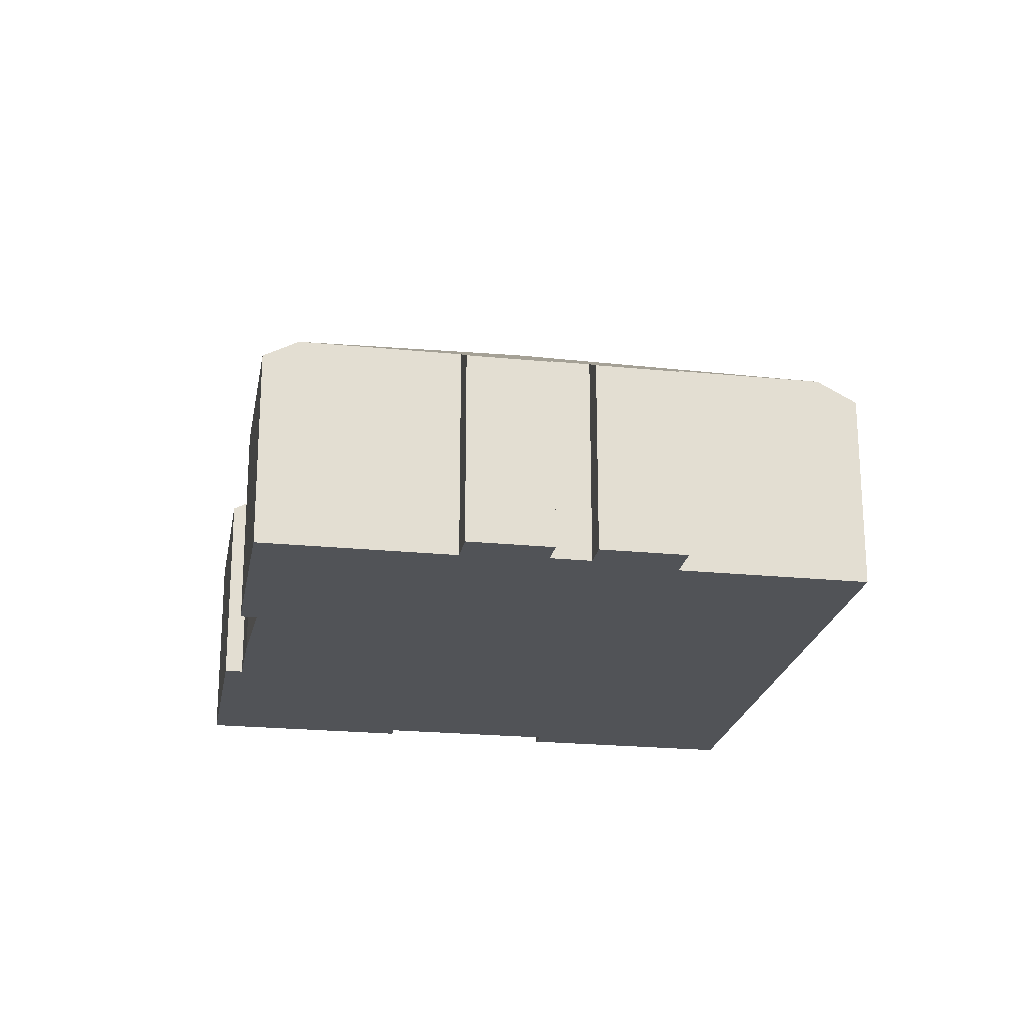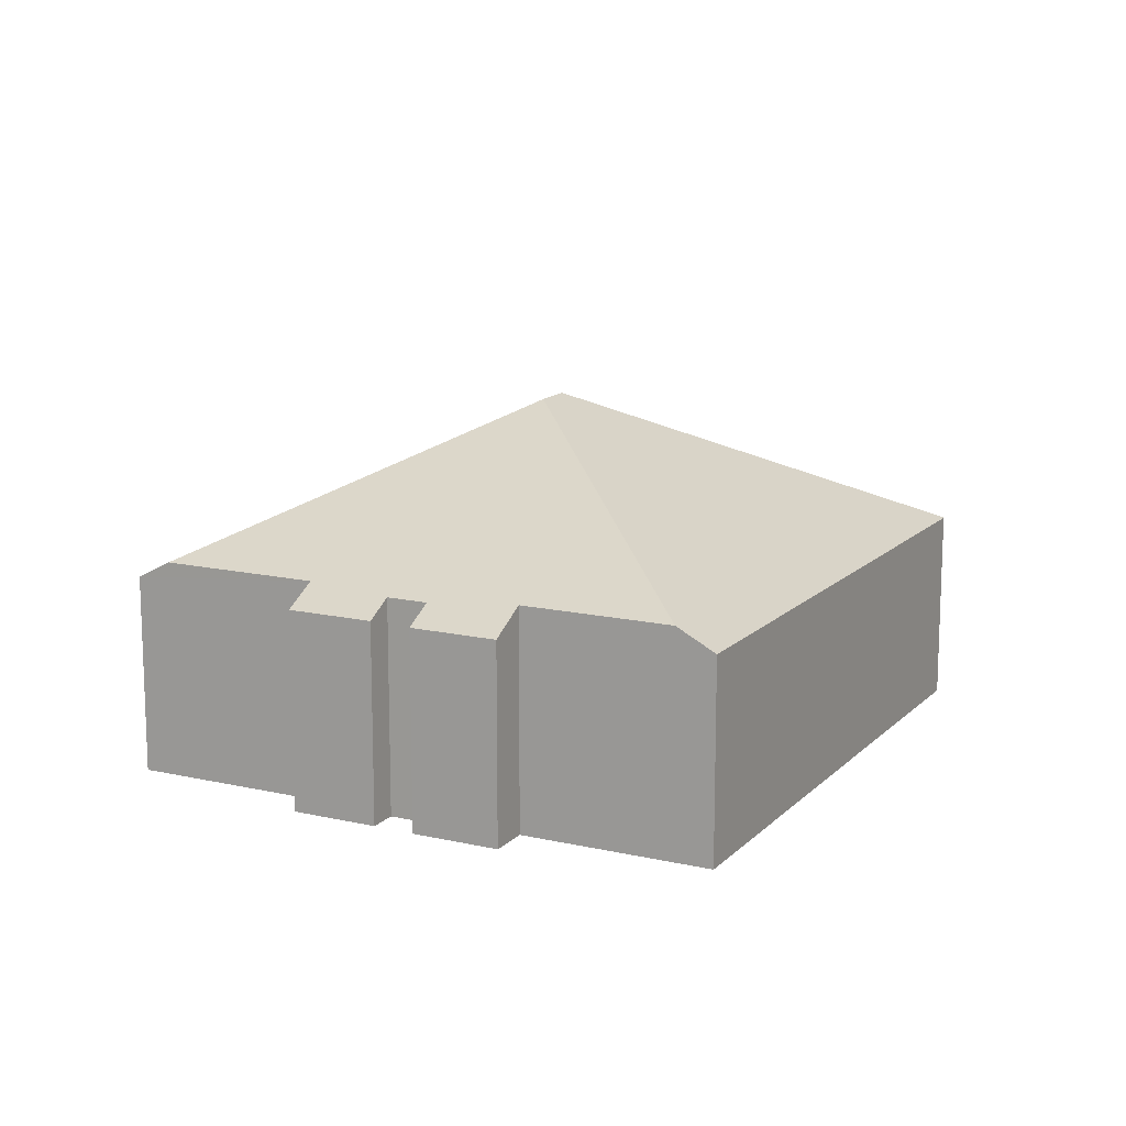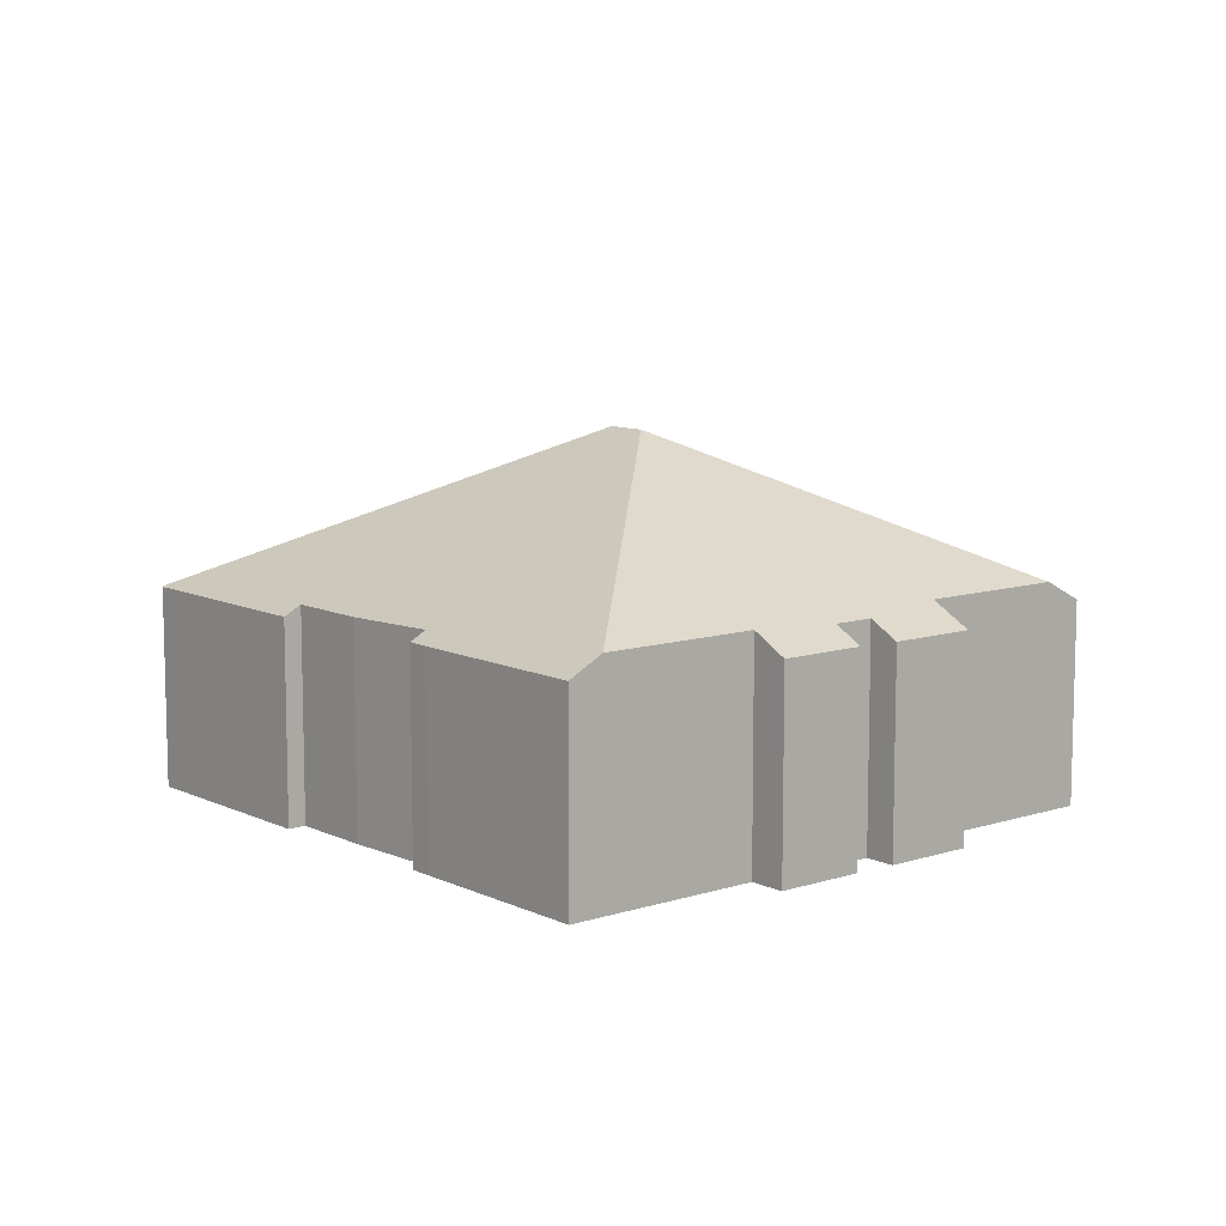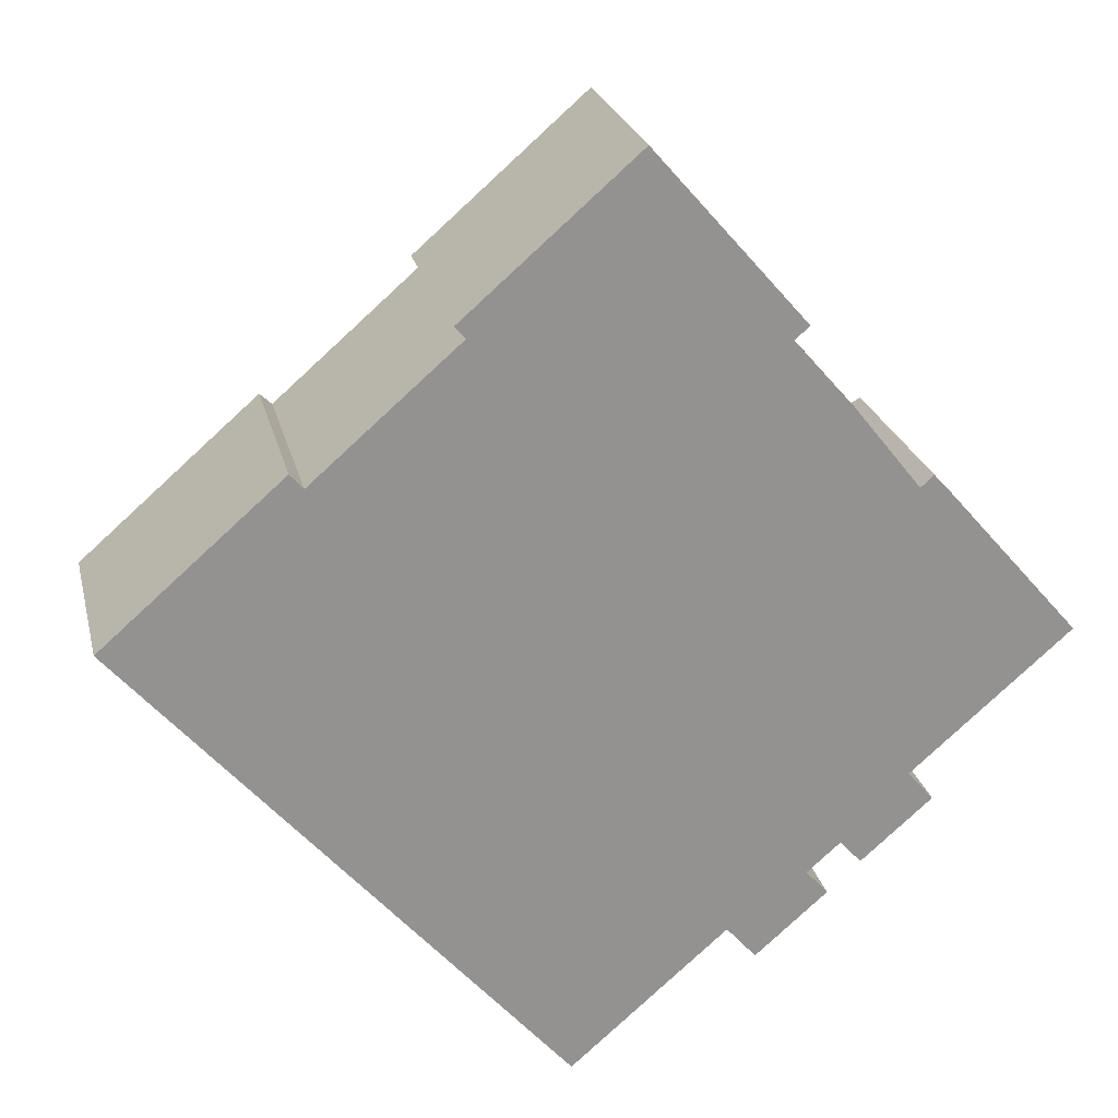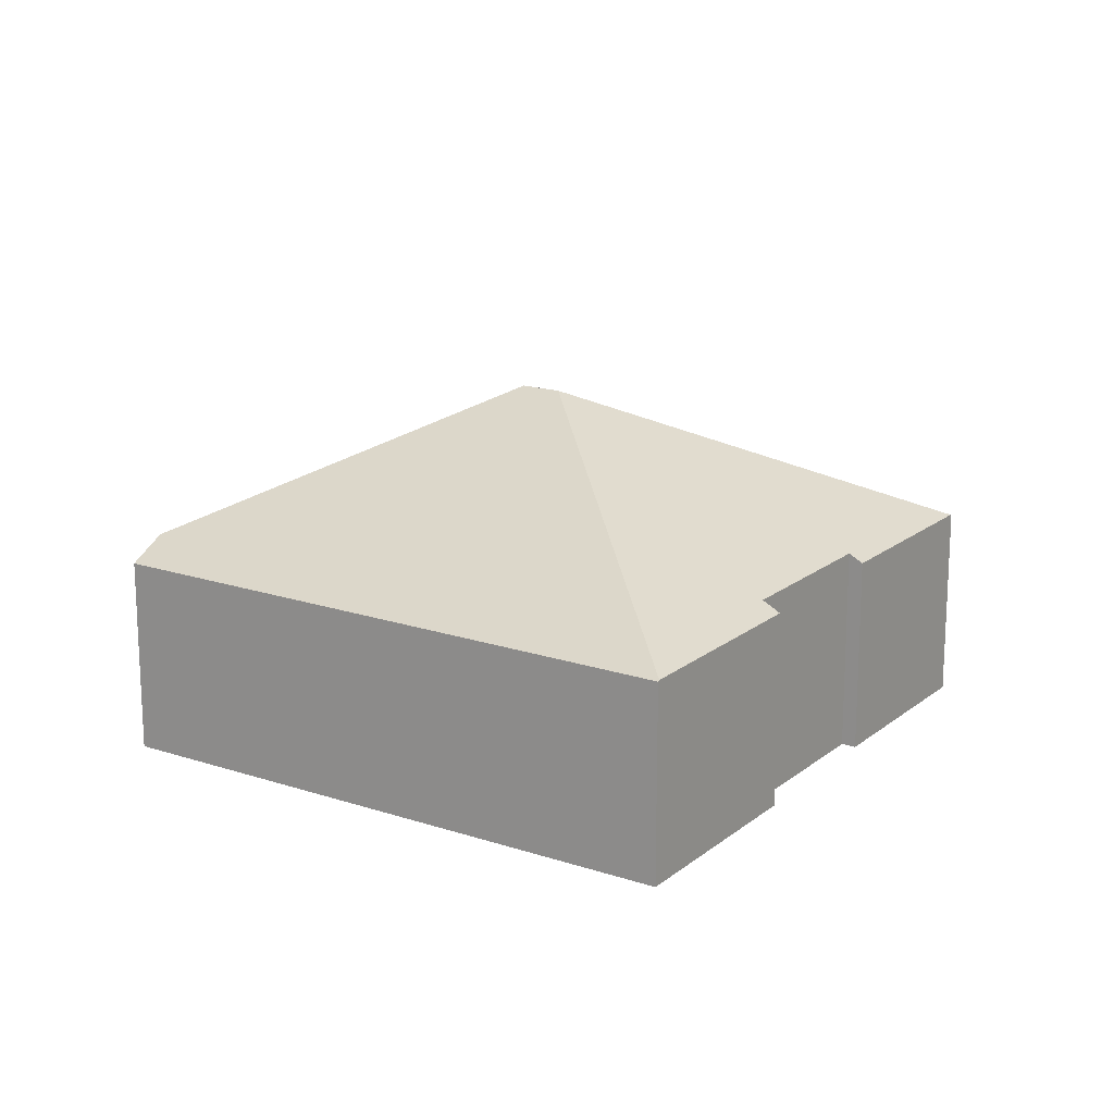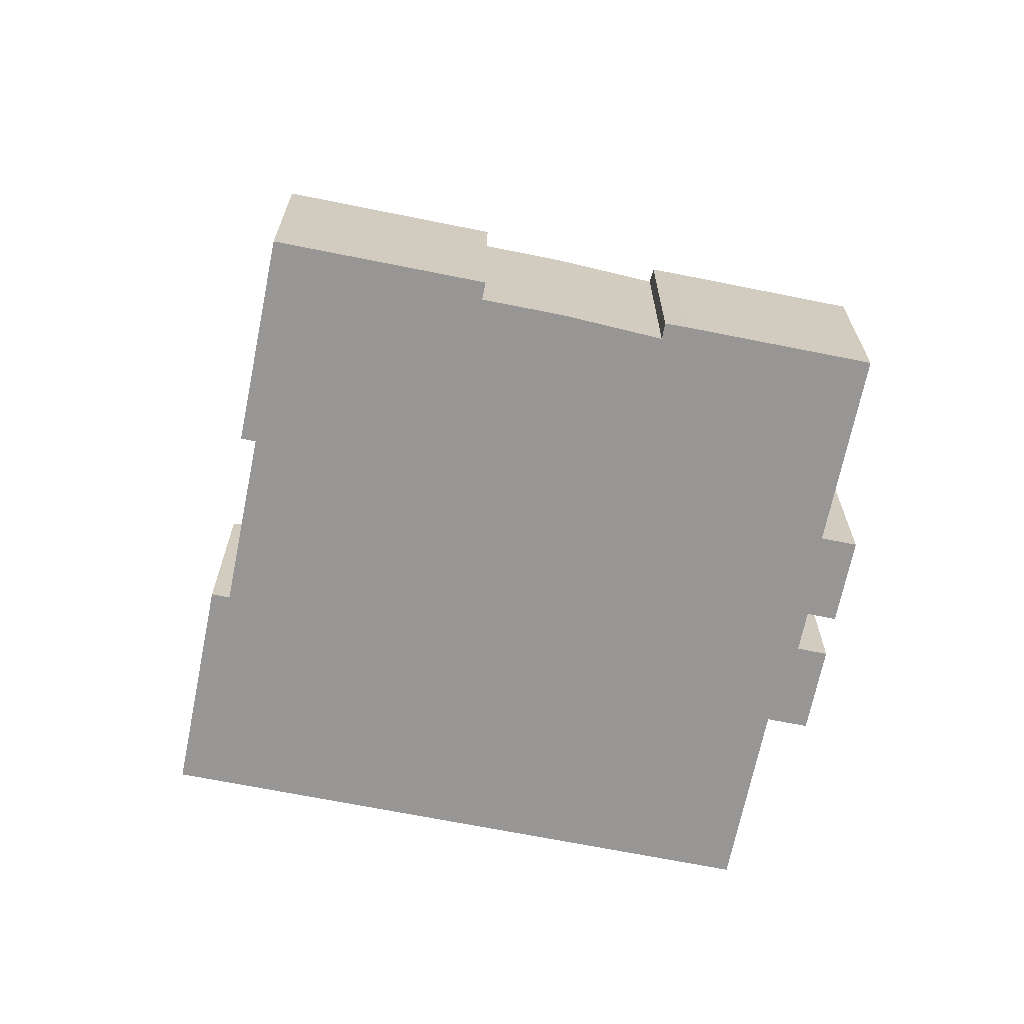
<metadata>
{"format":"obj","ext":"obj","renderer":"f3d","projection":"perspective","resolution":1024,"background":"white","views":[{"elev":-22.2,"azim":129.0,"up":"+Y"},{"elev":13.7,"azim":166.0,"up":"+Y"},{"elev":9.7,"azim":99.2,"up":"+Y"},{"elev":23.6,"azim":-12.9,"up":"+Z"},{"elev":17.1,"azim":-97.6,"up":"+Y"},{"elev":-67.8,"azim":37.5,"up":"+Y"}]}
</metadata>
<code>
v  14.34 4.864 -9.134
v  13.66 5.404 -8.347
v  16.01 4.864 -7.682
v  16.77 4.881 -6.974
v  16.28 5.264 -6.416
v  18.41 4.881 -5.541
v  11.45 8.808 -1.53
v  17.81 5.354 -4.851
v  20.85 5.354 -2.202
v  10.78 5.404 -10.85
v  15.5 5.263 -7.1
v  0 4.839 2.963e-16
v  10.04 4.892 -11.51
v  10.77 8.808 -0.735
v  0.037 4.864 0.032
v  11.53 4.911 9.939
v  7.826 5.104 6.212
v  7.58 4.911 6.493
v  4.451 5.104 3.268
v  4.146 4.864 3.618
v  18.38 4.919 1.955
v  21.51 4.902 -1.627
v  18 4.927 2.37
v  17.7 5.139 2.098
v  16.12 5.088 4.083
v  14.74 5.095 5.66
v  11.57 4.883 9.975
v  15.08 4.864 5.954
v  18.41 3.393e-16 -5.541
v  16.77 4.27e-16 -6.974
v  16.28 3.929e-16 -6.416
v  15.5 4.348e-16 -7.1
v  16.01 4.704e-16 -7.682
v  14.34 5.593e-16 -9.134
v  13.66 5.111e-16 -8.347
v  10.04 7.045e-16 -11.51
v  10.78 6.646e-16 -10.85
v  14.74 -3.466e-16 5.66
v  15.08 -3.646e-16 5.954
v  21.51 9.963e-17 -1.627
v  17.81 2.97e-16 -4.851
v  20.85 1.348e-16 -2.202
v  0 0 0
v  7.826 -3.804e-16 6.212
v  7.58 -3.976e-16 6.493
v  4.451 -2.001e-16 3.268
v  4.146 -2.215e-16 3.618
v  11.57 -6.108e-16 9.975
v  16.12 -2.5e-16 4.083
v  17.7 -1.285e-16 2.098
v  18 -1.451e-16 2.37
v  18.38 -1.197e-16 1.955
v  0.037 -1.959e-18 0.032
v  11.53 -6.086e-16 9.939
g defaultobject
f 1 2 3
f 4 5 6
f 7 6 5
f 8 6 7
f 9 8 7
f 10 7 2
f 11 2 7
f 3 2 11
f 5 11 7
f 12 10 13
f 10 12 7
f 7 12 14
f 14 12 15
f 16 17 18
f 17 16 14
f 17 14 19
f 19 14 15
f 15 20 19
f 9 21 22
f 21 9 23
f 23 9 24
f 24 9 7
f 24 7 25
f 25 7 26
f 26 7 27
f 27 7 16
f 16 7 14
f 27 28 26
f 29 4 6
f 4 29 30
f 31 11 5
f 11 31 32
f 33 1 3
f 1 33 34
f 35 10 2
f 10 35 13
f 13 35 36
f 36 35 37
f 28 38 26
f 38 28 39
f 22 8 9
f 8 22 40
f 8 40 41
f 41 40 42
f 4 31 5
f 31 4 30
f 1 35 2
f 35 1 34
f 36 12 13
f 12 36 43
f 44 18 17
f 18 44 45
f 32 3 11
f 3 32 33
f 20 46 19
f 46 20 47
f 48 28 27
f 28 48 39
f 38 25 26
f 25 38 49
f 25 50 24
f 50 25 49
f 51 21 23
f 21 51 52
f 52 22 21
f 22 52 40
f 41 6 8
f 6 41 29
f 12 20 15
f 20 12 43
f 20 43 47
f 47 43 53
f 46 17 19
f 17 46 44
f 45 16 18
f 16 45 54
f 16 54 27
f 27 54 48
f 50 23 24
f 23 50 51
f 52 42 40
f 42 52 41
f 41 30 29
f 30 41 52
f 30 52 51
f 30 51 50
f 30 50 31
f 31 50 49
f 31 49 32
f 45 44 54
f 48 38 39
f 38 48 37
f 37 48 36
f 36 48 44
f 36 44 46
f 36 46 43
f 44 48 54
f 43 46 53
f 53 46 47
f 32 34 33
f 34 32 49
f 34 49 38
f 34 38 35
f 35 38 37

</code>
